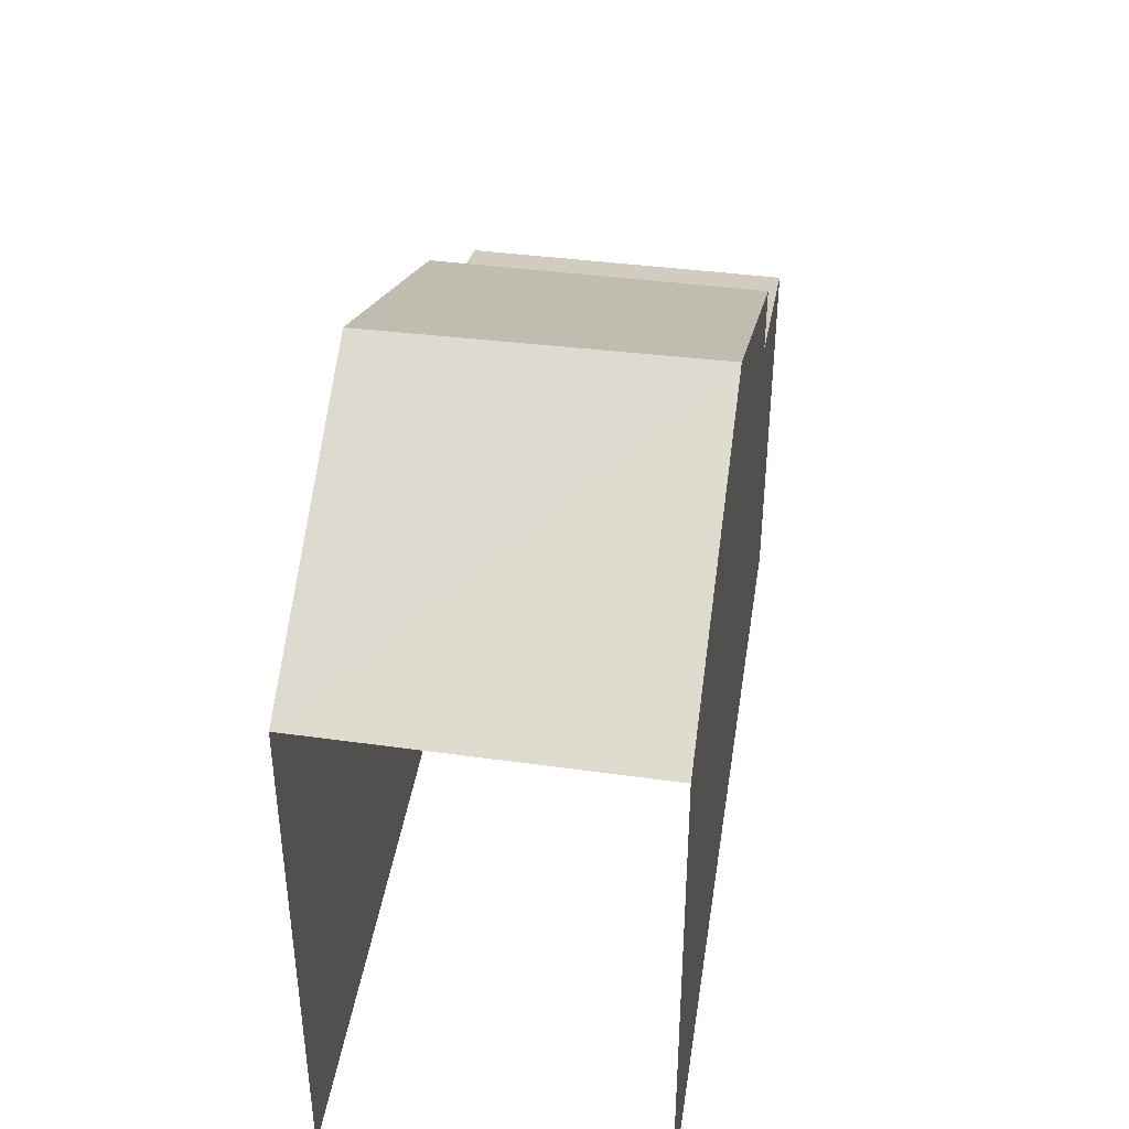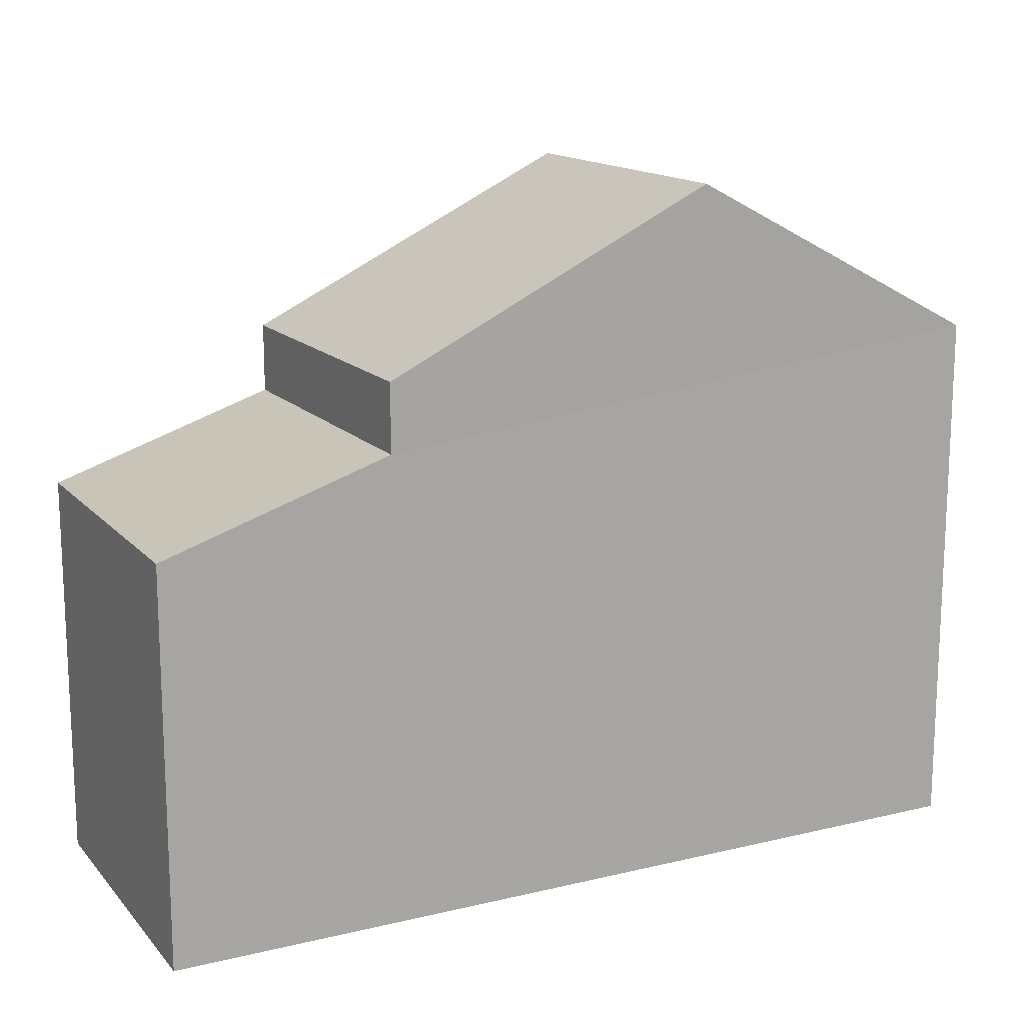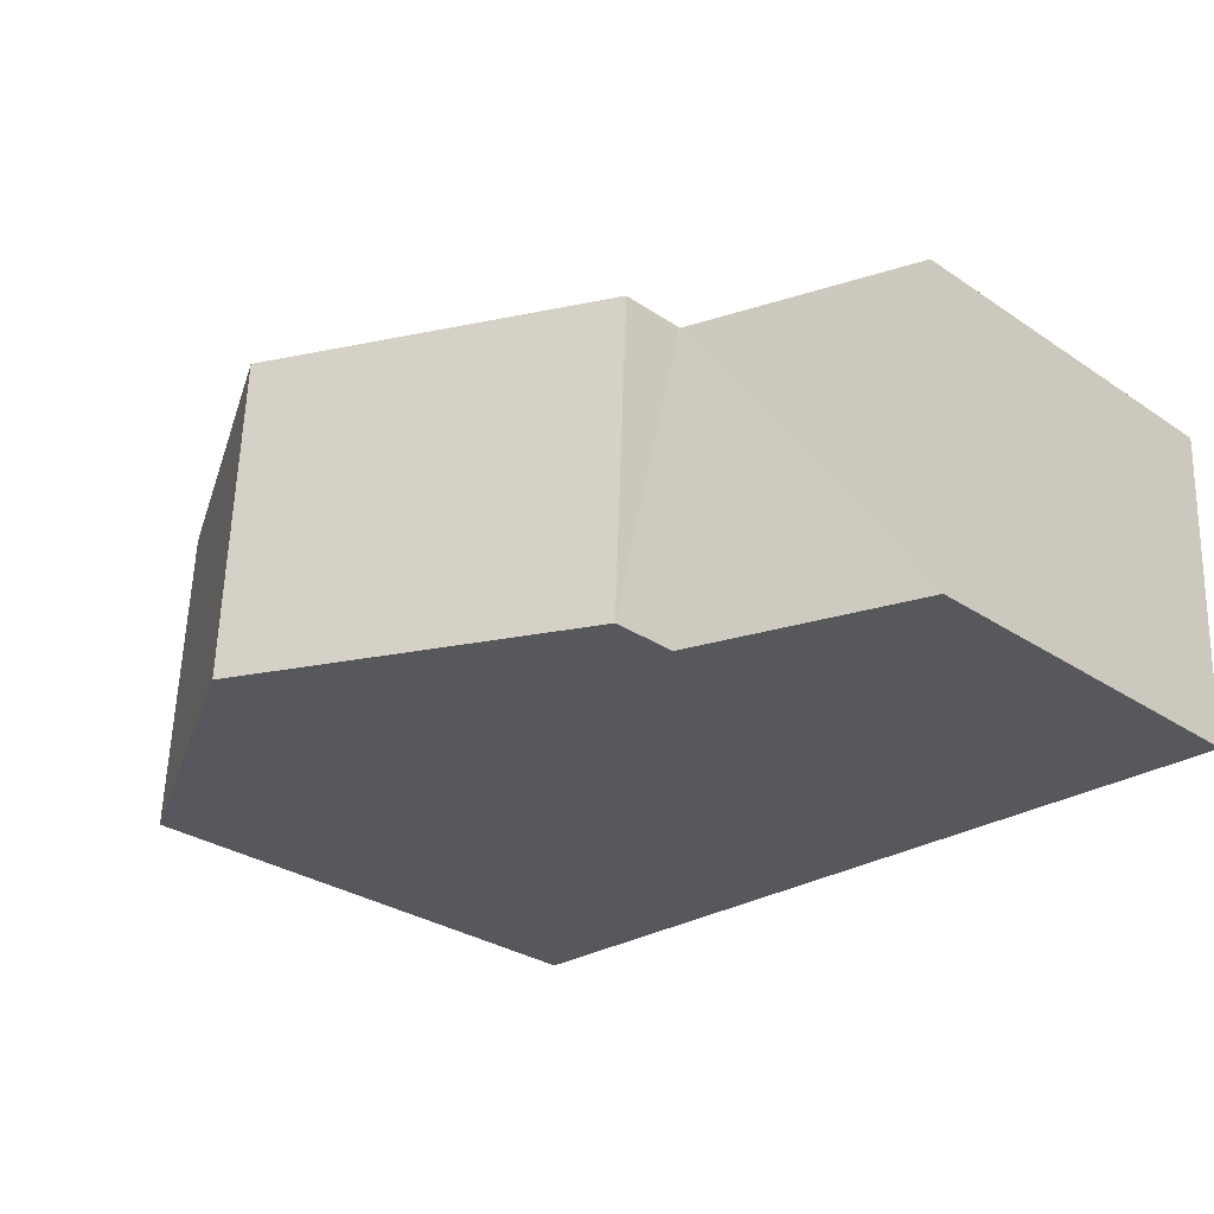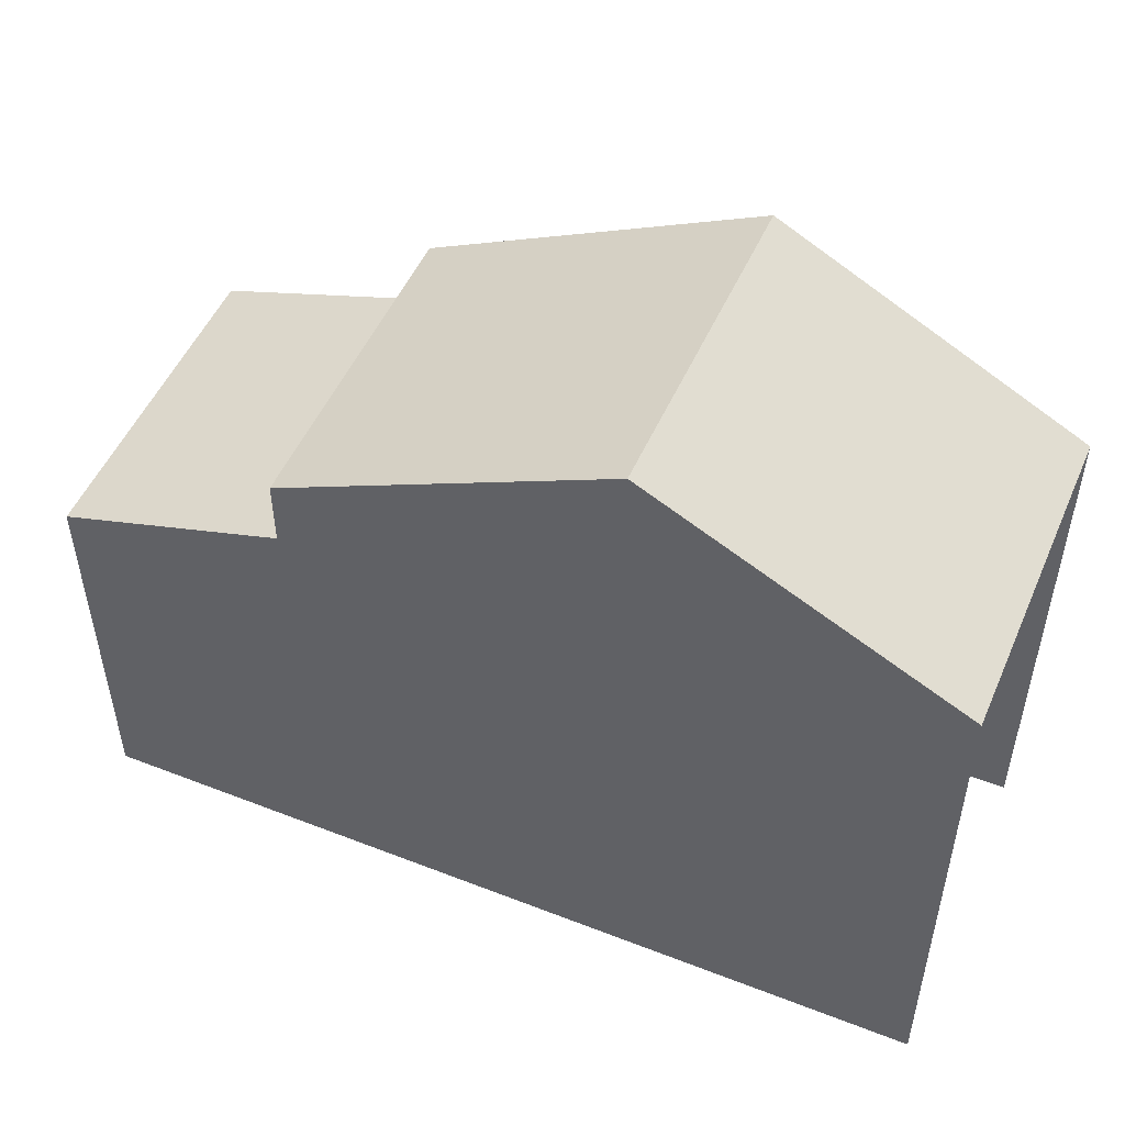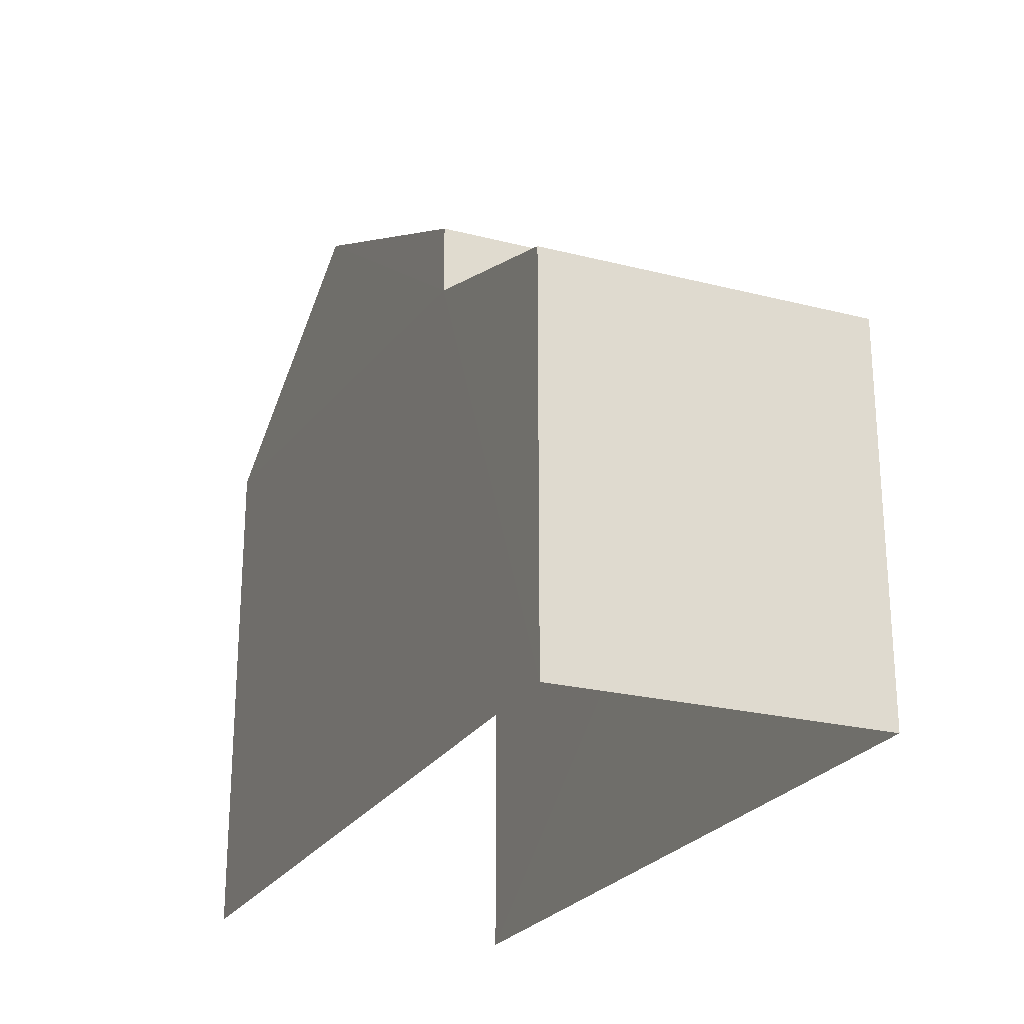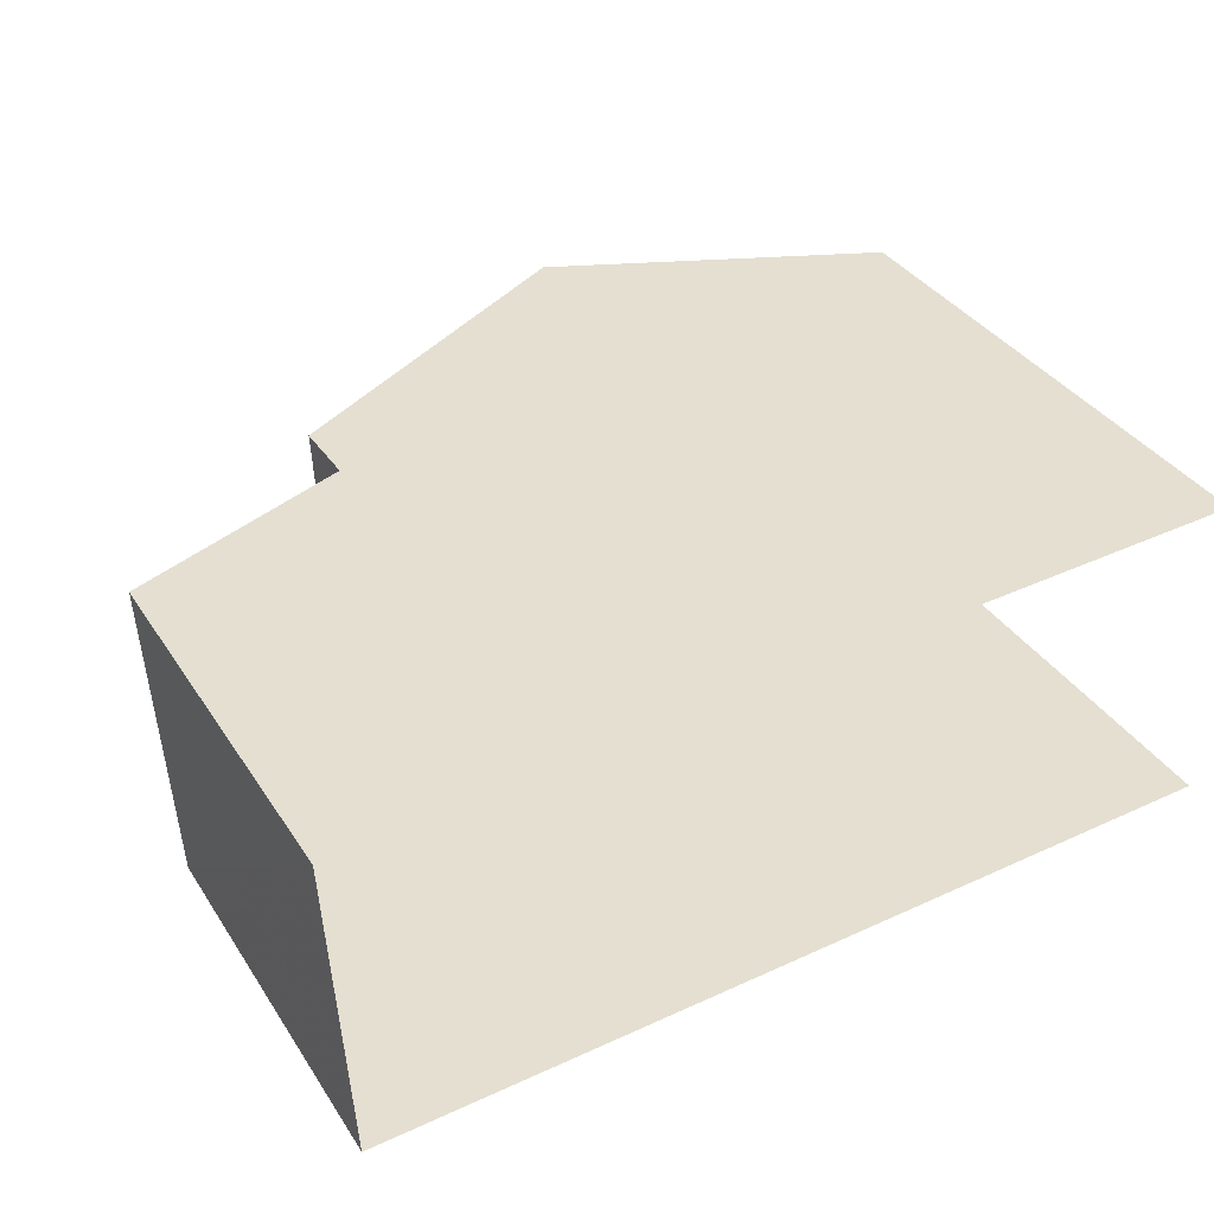
<metadata>
{"format":"obj","ext":"obj","renderer":"f3d","projection":"perspective","resolution":1024,"background":"white","views":[{"elev":41.7,"azim":-83.8,"up":"+Z"},{"elev":15.0,"azim":150.5,"up":"+Z"},{"elev":-29.8,"azim":45.7,"up":"+Y"},{"elev":50.9,"azim":-159.4,"up":"+Z"},{"elev":-23.7,"azim":64.3,"up":"+Z"},{"elev":36.4,"azim":151.1,"up":"+Y"}]}
</metadata>
<code>
v -3.735e+05 -1.051e+05 22.23
v -3.735e+05 -1.051e+05 22.23
v -3.735e+05 -1.051e+05 22.23
v -3.735e+05 -1.051e+05 22.23
v -3.735e+05 -1.051e+05 28.68
v -3.735e+05 -1.051e+05 28.68
v -3.735e+05 -1.051e+05 30.62
v -3.735e+05 -1.051e+05 30.62
v -3.735e+05 -1.051e+05 28.68
v -3.735e+05 -1.051e+05 28.68
v -3.735e+05 -1.051e+05 27.86
v -3.735e+05 -1.051e+05 26.96
v -3.735e+05 -1.051e+05 26.96
v -3.735e+05 -1.051e+05 27.86
f 1 2 3
f 4 1 3
f 10 3 2
f 10 9 3
f 5 6 7
f 8 5 7
f 9 10 8
f 7 9 8
f 11 12 13
f 11 14 12
f 8 10 14
f 5 8 14
f 10 2 14
f 14 2 1
f 14 1 12
f 12 1 4
f 13 12 4
f 11 6 5
f 14 11 5
f 9 7 11
f 9 11 3
f 7 6 11
f 3 11 4
f 4 11 13

</code>
